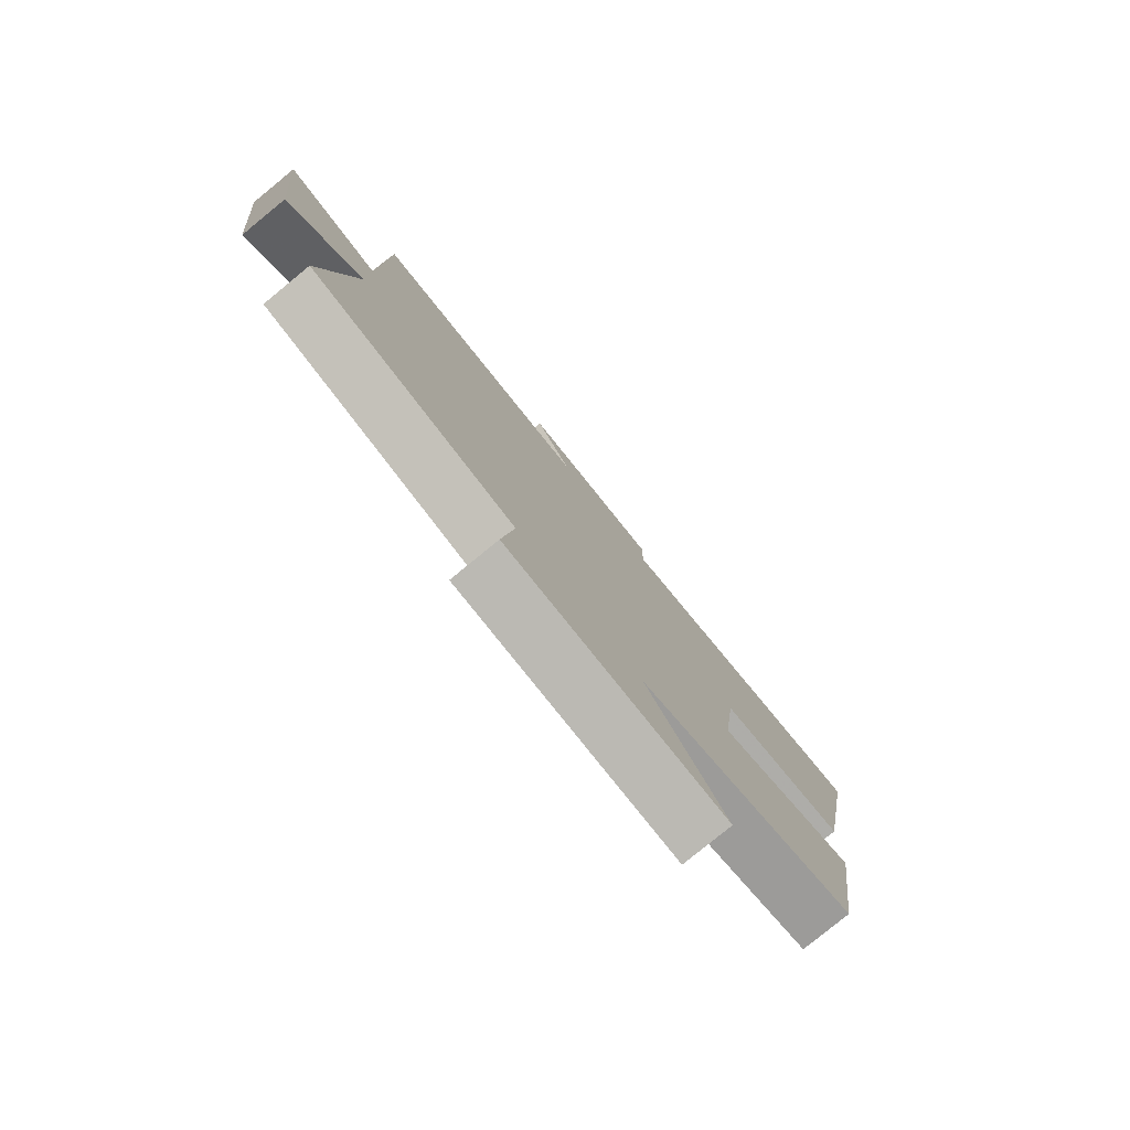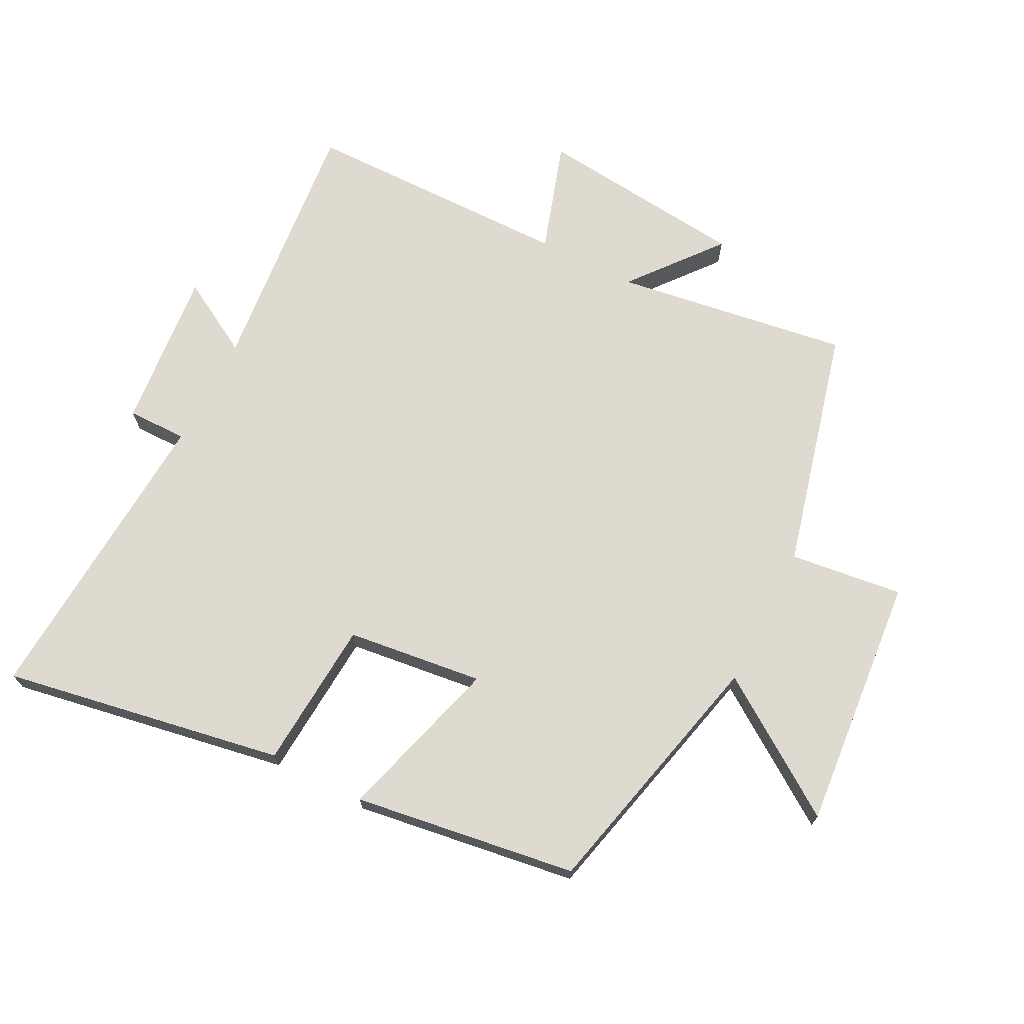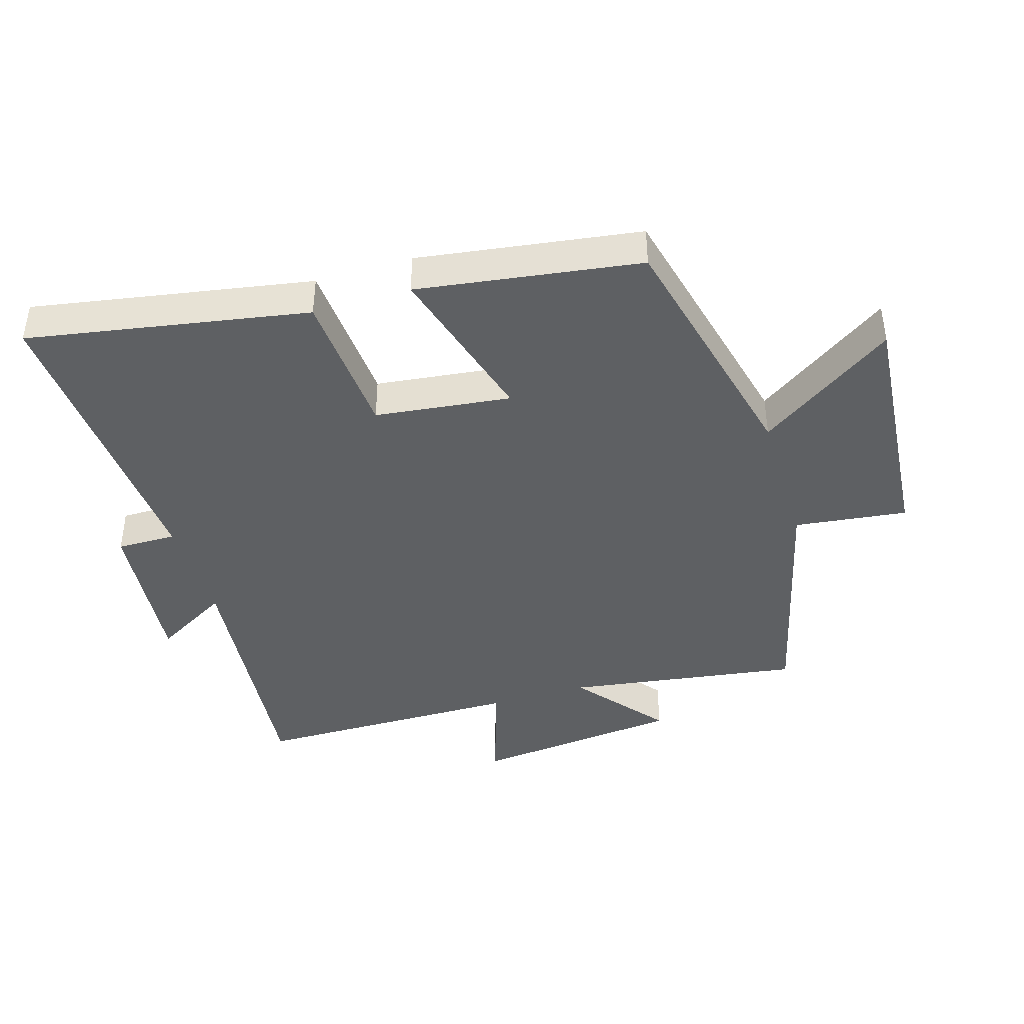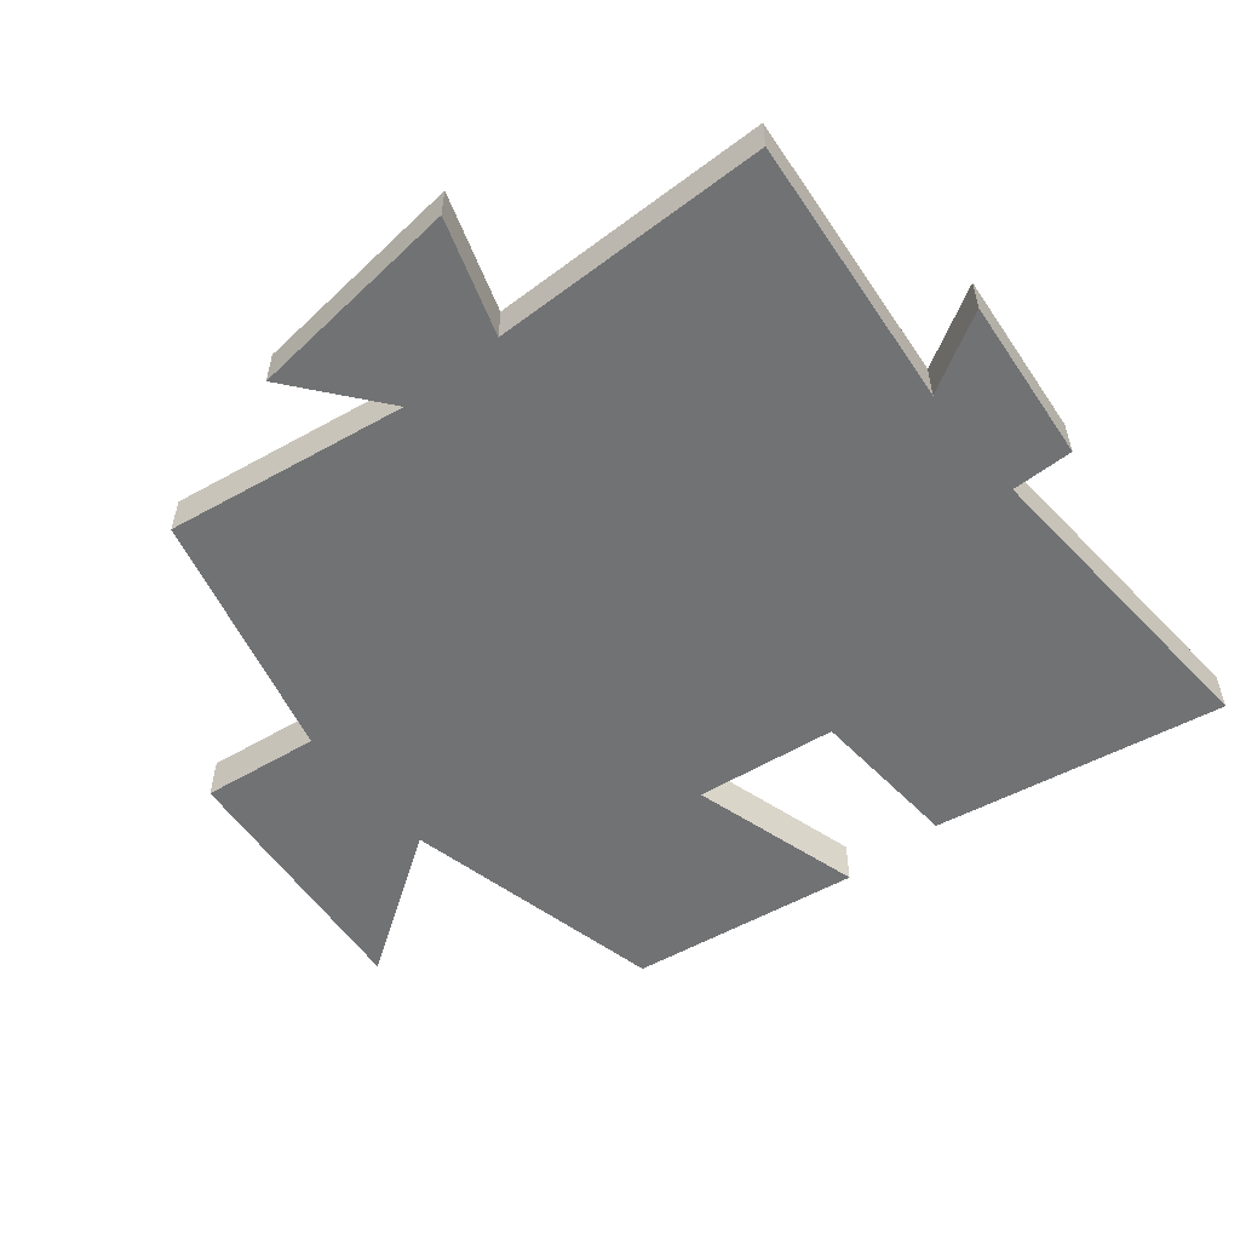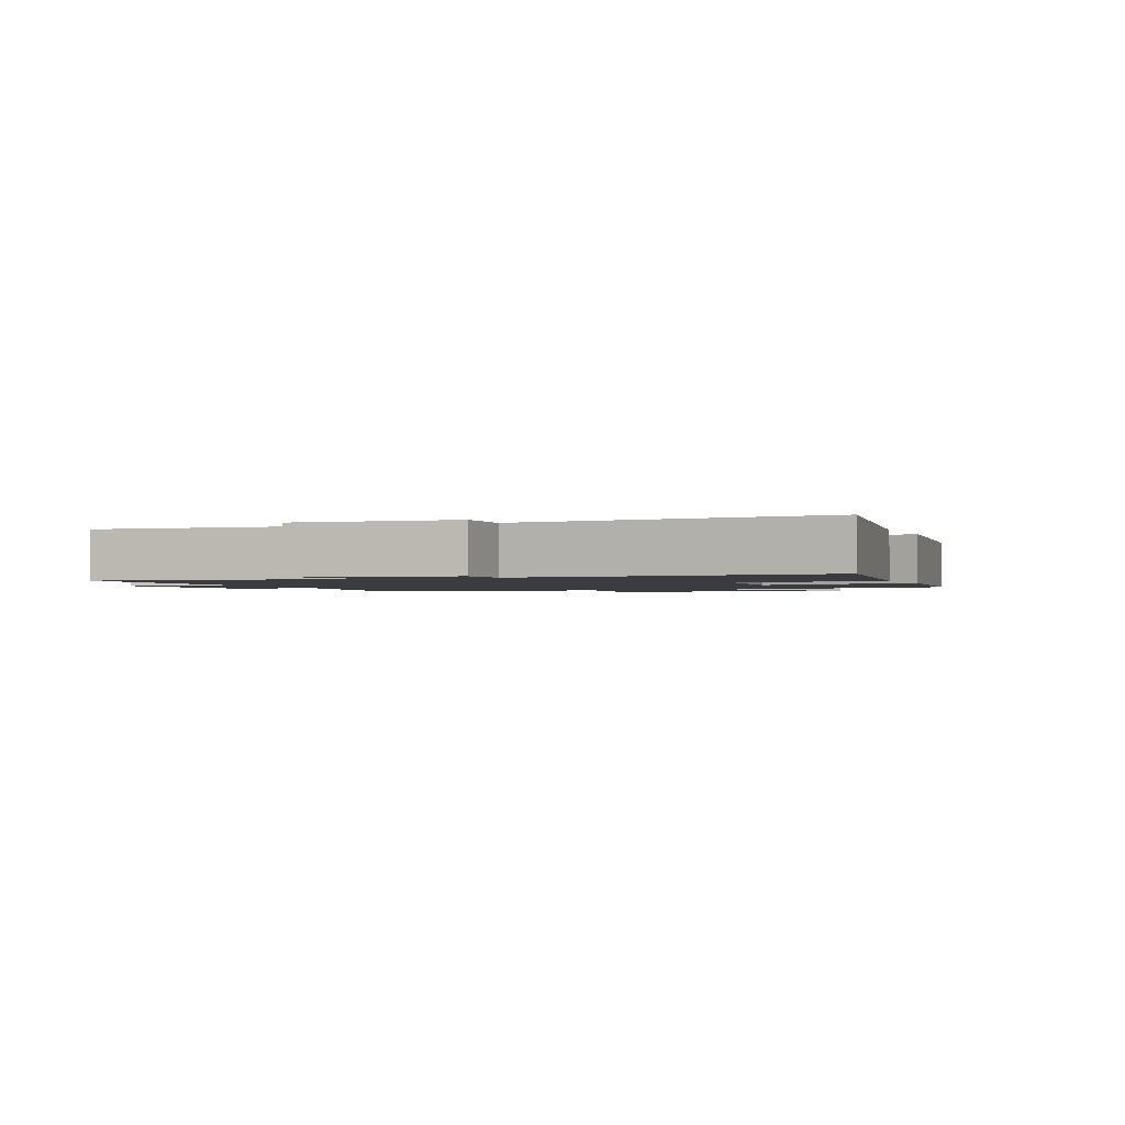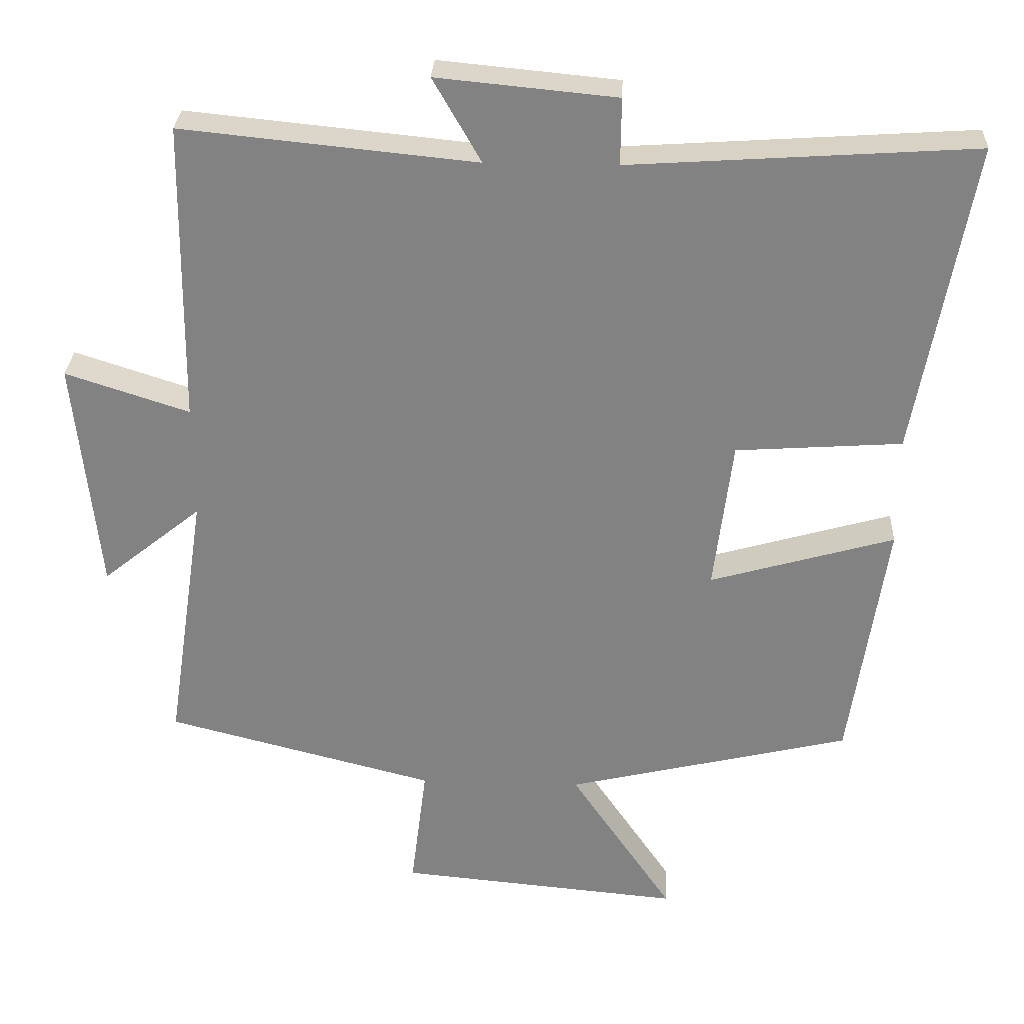
<metadata>
{"format":"obj","ext":"obj","renderer":"f3d","projection":"perspective","resolution":1024,"background":"white","views":[{"elev":-79.8,"azim":-50.7,"up":"+Z"},{"elev":70.6,"azim":117.2,"up":"+Y"},{"elev":-42.1,"azim":107.0,"up":"+Y"},{"elev":-55.5,"azim":-51.0,"up":"+Y"},{"elev":-1.6,"azim":23.1,"up":"+Y"},{"elev":29.0,"azim":2.7,"up":"+Z"}]}
</metadata>
<code>
v -0.495 0.07 0.541
v -0.085 0.07 0.5
v -0.152 0.07 0.617
v 0.098 0.07 0.593
v 0.097 0.07 0.5
v 0.578 0.07 0.532
v 0.5 0.07 0.095
v 0.268 0.07 0.079
v 0.242 0.07 -0.133
v 0.5 0.07 -0.059
v 0.449 0.07 -0.406
v 0.051 0.07 -0.5
v 0.195 0.07 -0.712
v -0.201 0.07 -0.676
v -0.179 0.07 -0.5
v -0.555 0.07 -0.404
v -0.5 0.07 -0.039
v -0.639 0.07 -0.151
v -0.673 0.07 0.177
v -0.5 0.07 0.121
v -0.495 0 0.541
v -0.085 0 0.5
v -0.152 0 0.617
v 0.098 0 0.593
v 0.097 0 0.5
v 0.578 0 0.532
v 0.5 0 0.095
v 0.268 0 0.079
v 0.242 0 -0.133
v 0.5 0 -0.059
v 0.449 0 -0.406
v 0.051 0 -0.5
v 0.195 0 -0.712
v -0.201 0 -0.676
v -0.179 0 -0.5
v -0.555 0 -0.404
v -0.5 0 -0.039
v -0.639 0 -0.151
v -0.673 0 0.177
v -0.5 0 0.121
f 17 18 19 20
f 17 20 1 2
f 15 16 17 2
f 12 13 14 15
f 12 15 2
f 9 10 11 12
f 8 9 12 2
f 5 6 7 8
f 5 8 2 3
f 3 4 5
f 40 39 38 37
f 22 21 40 37
f 22 37 36 35
f 35 34 33 32
f 22 35 32
f 32 31 30 29
f 22 32 29 28
f 28 27 26 25
f 23 22 28 25
f 25 24 23
f 1 21 22 2
f 2 22 23 3
f 3 23 24 4
f 4 24 25 5
f 5 25 26 6
f 6 26 27 7
f 7 27 28 8
f 8 28 29 9
f 9 29 30 10
f 10 30 31 11
f 11 31 32 12
f 12 32 33 13
f 13 33 34 14
f 14 34 35 15
f 15 35 36 16
f 16 36 37 17
f 17 37 38 18
f 18 38 39 19
f 19 39 40 20
f 20 40 21 1

</code>
